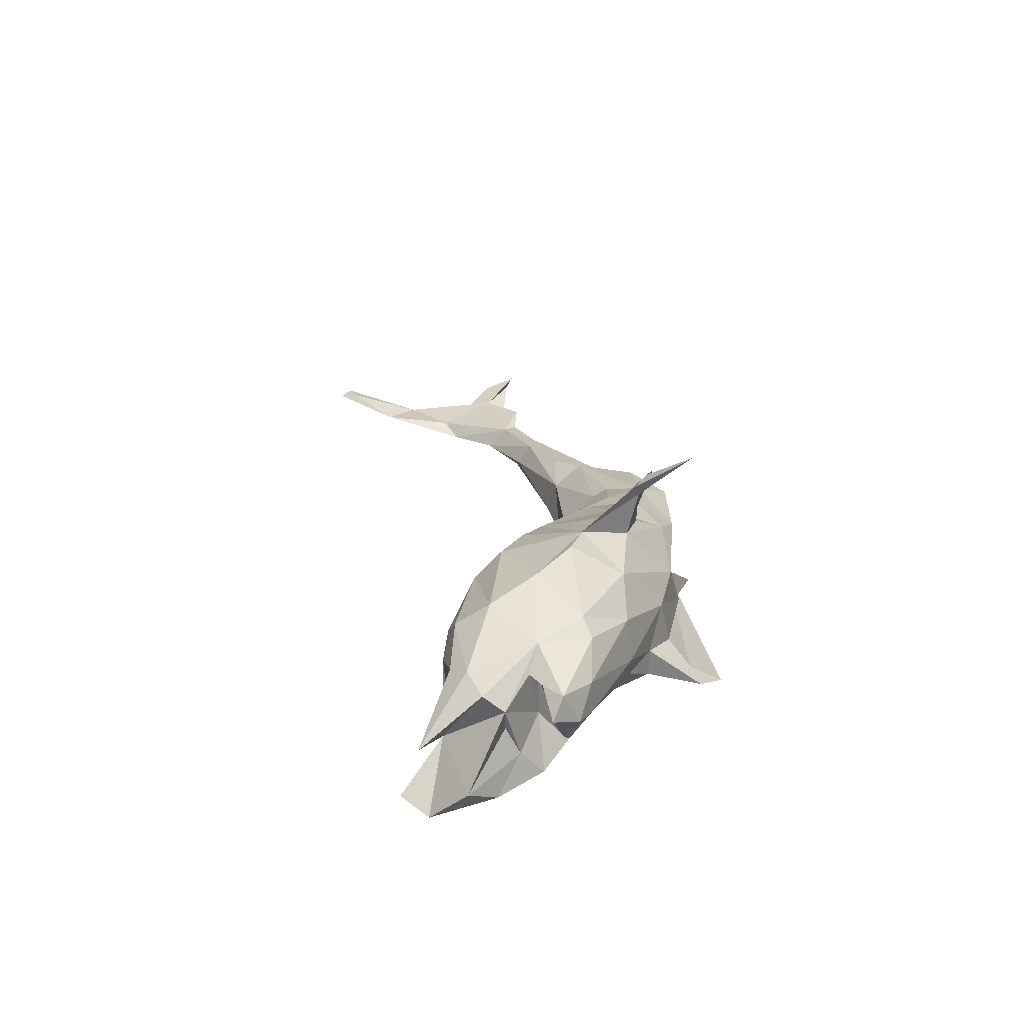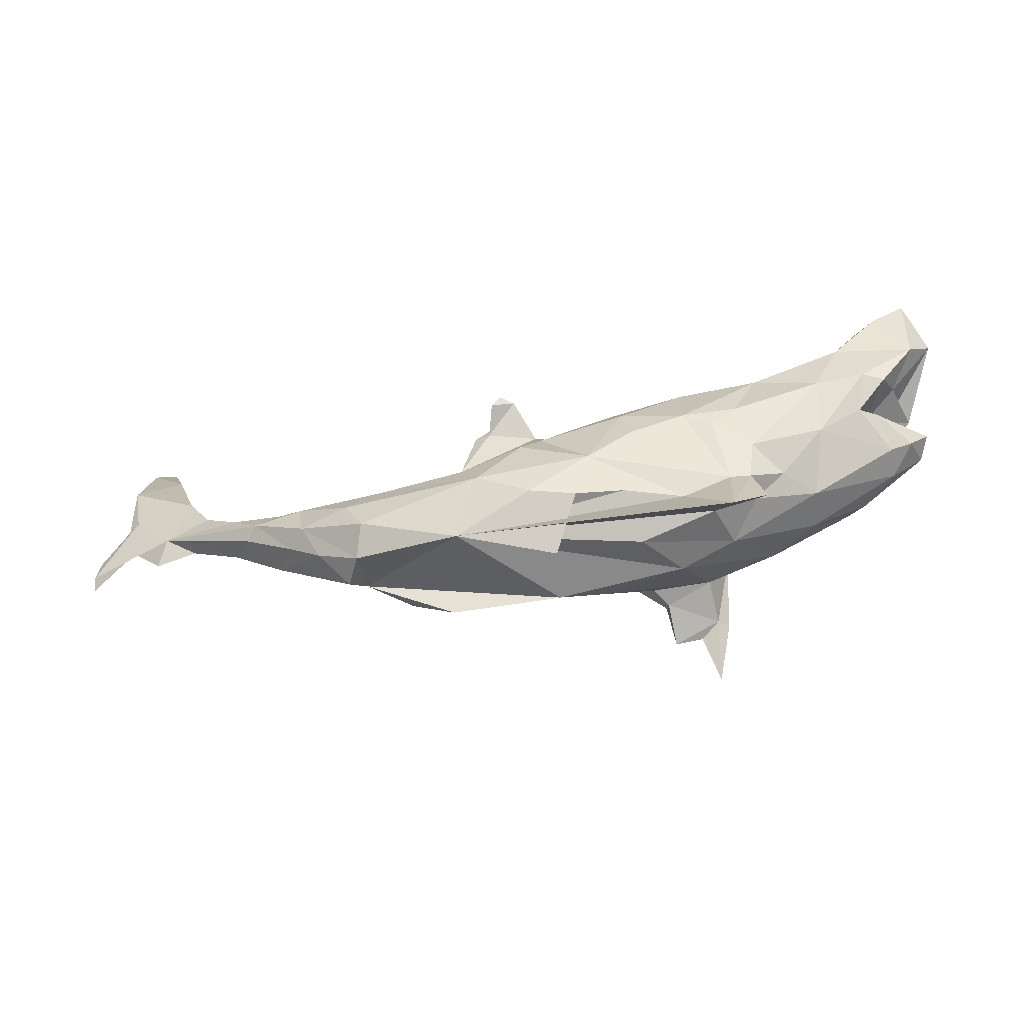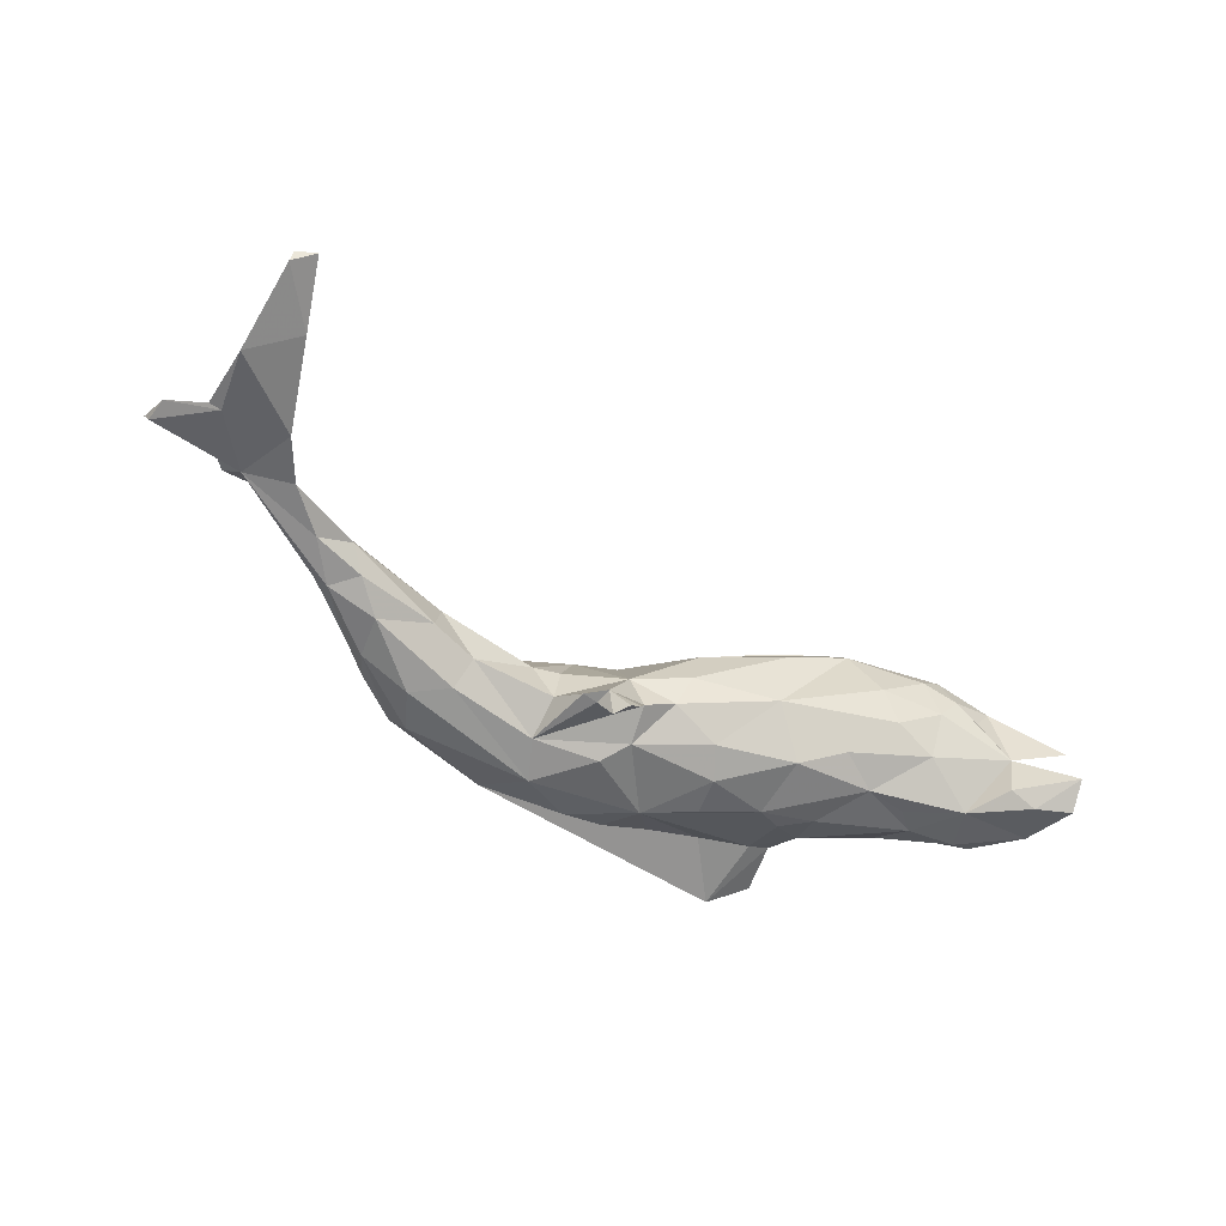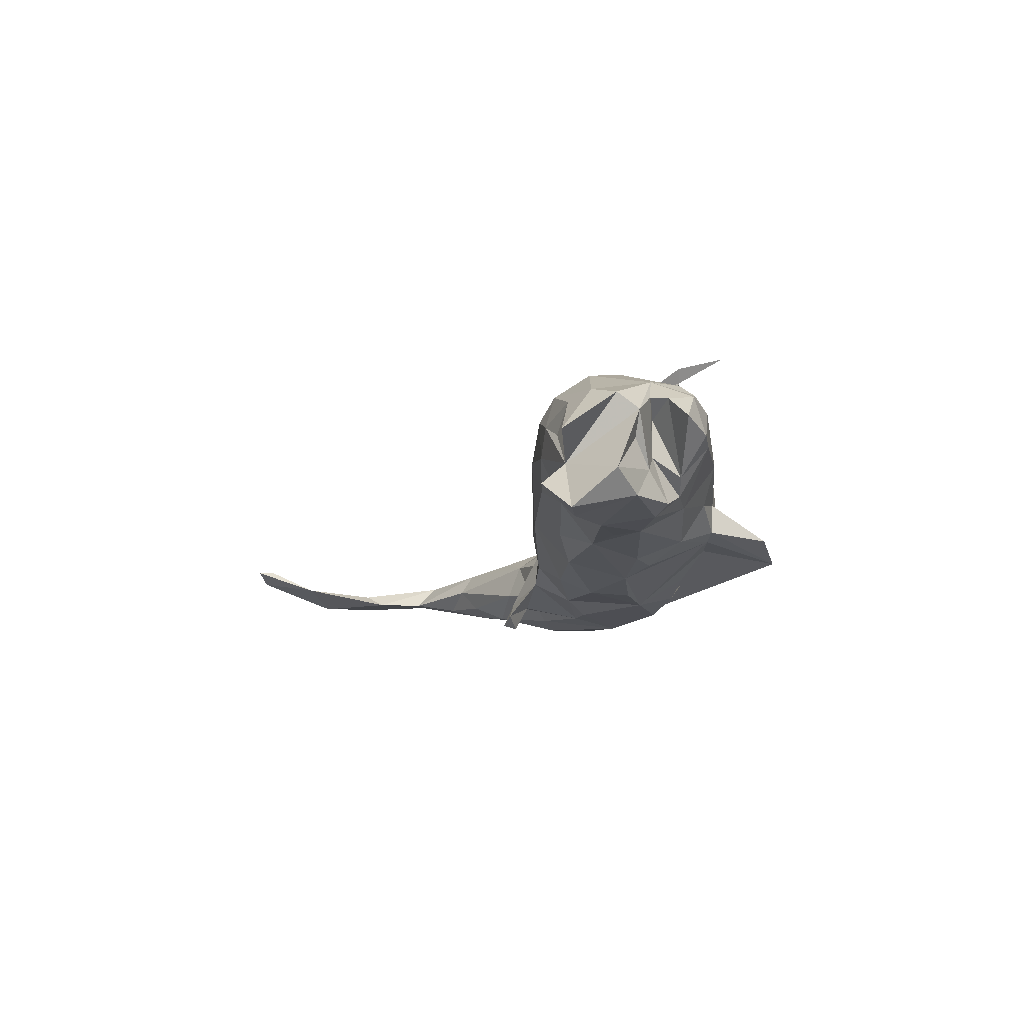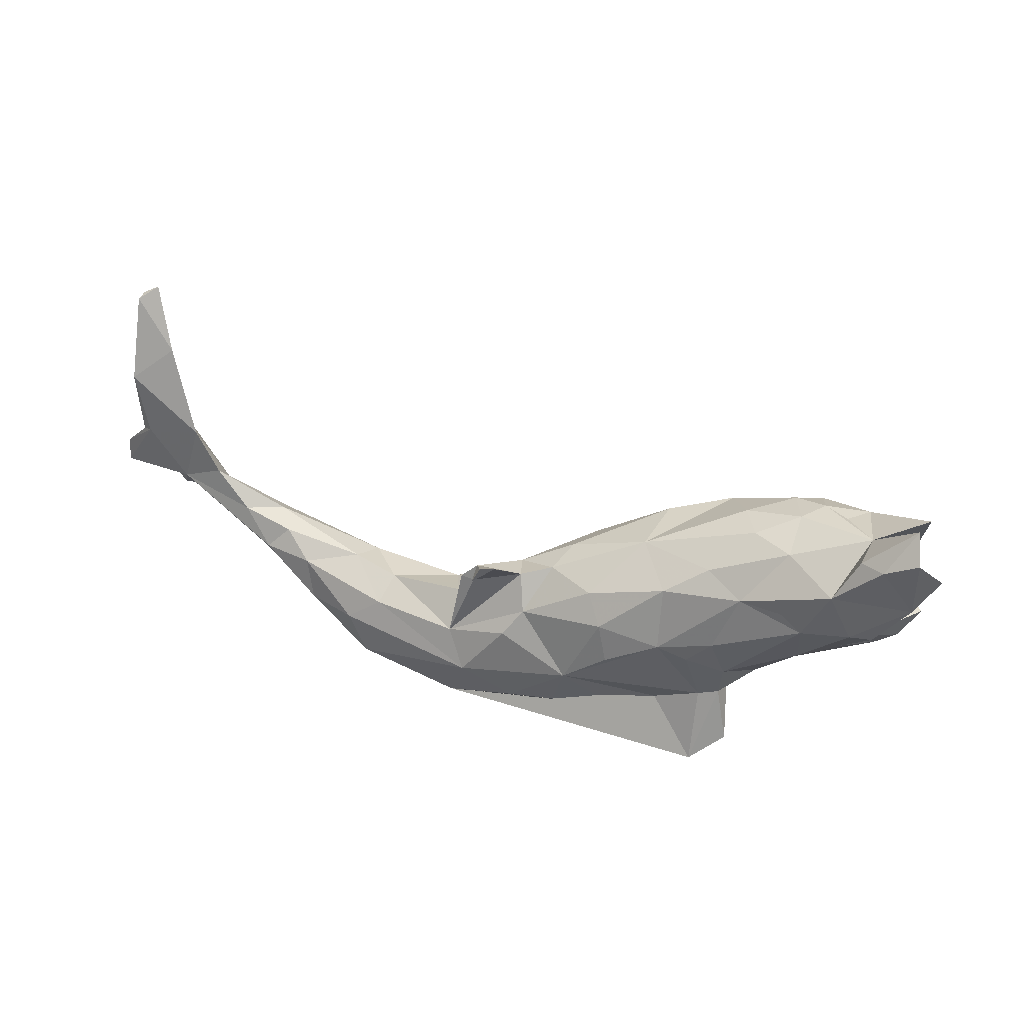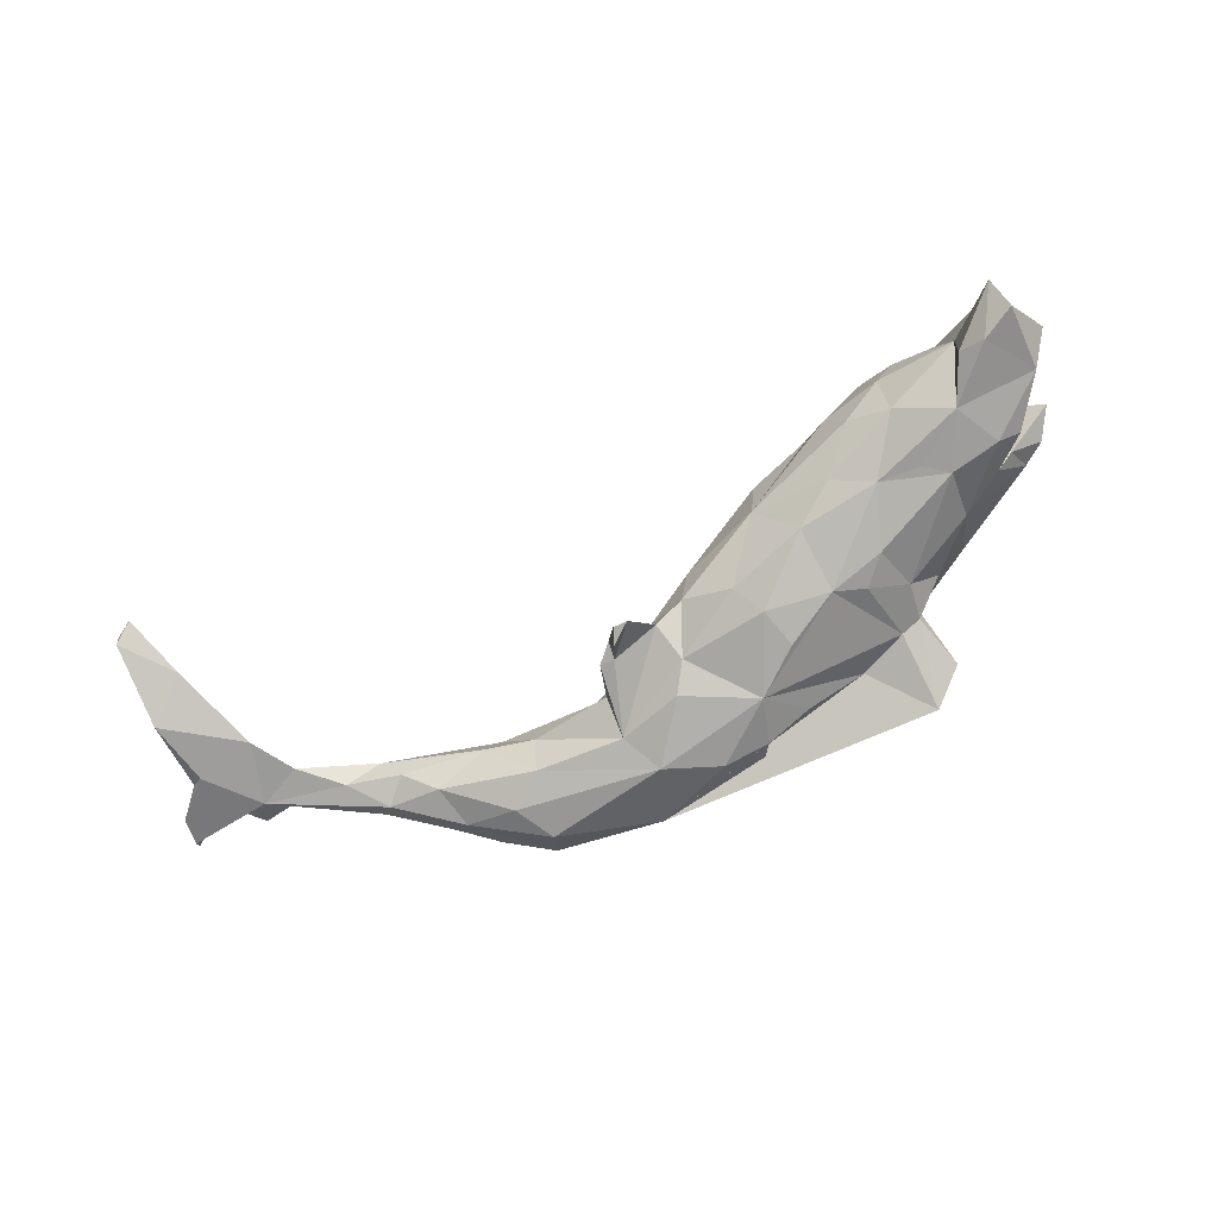
<metadata>
{"format":"obj","ext":"obj","renderer":"f3d","projection":"perspective","resolution":1024,"background":"white","views":[{"elev":22.2,"azim":-93.1,"up":"+Z"},{"elev":-58.4,"azim":-170.0,"up":"+Y"},{"elev":-49.7,"azim":148.7,"up":"+Z"},{"elev":-15.3,"azim":-109.2,"up":"+Z"},{"elev":32.2,"azim":-161.1,"up":"+Y"},{"elev":-76.0,"azim":-151.9,"up":"+Z"}]}
</metadata>
<code>
v 0.8177 0.04925 0.04504
v 0.8222 0.03814 0.06318
v 0.7544 0.08828 0.03425
v 0.8145 0.08739 0.04564
v 0.7042 0.03407 0.03103
v 0.766 0.1331 0.01908
v 0.7674 0.2358 0.006189
v 0.7492 0.139 0.007902
v 0.6864 0.06462 0.004077
v 0.7589 0.2401 0.02116
v 0.6175 0.0622 0.02586
v 0.6351 0.03823 -3.1e-05
v 0.7653 0.361 0.0459
v 0.6189 0.09243 -0.007294
v 0.5673 0.01003 0.02181
v 0.5617 0.04118 -0.02516
v 0.641 0.04165 0.02187
v 0.6867 0.1765 0.01708
v 0.657 0.1554 -0.002619
v 0.5336 -0.02346 -0.02499
v 0.4815 -0.06992 0.008658
v 0.7022 0.2861 0.0262
v 0.5178 -0.01192 -0.04464
v 0.7627 0.366 0.06305
v 0.4544 -0.08707 -0.03758
v 0.7357 0.3807 0.06074
v 0.4412 -0.01646 -0.0609
v 0.7339 0.3535 0.06211
v 0.5093 0.02039 0.03009
v 0.4035 -0.1315 -0.04597
v 0.4299 -0.07991 -0.06671
v 0.5081 0.04054 -0.001924
v 0.4836 0.0208 -0.03516
v 0.3602 -0.1703 -0.01104
v 0.3436 -0.1263 0.02526
v 0.3552 -0.08452 -0.09482
v 0.3388 -0.1752 -0.05809
v 0.3447 -0.01675 0.01357
v 0.3259 -0.1431 -0.0977
v 0.3026 -0.04878 -0.0901
v 0.3609 -0.002388 -0.03587
v 0.3571 -0.06041 0.0465
v 0.412 -0.01875 0.03478
v 0.2548 -0.1827 0.06253
v 0.182 -0.198 -0.08525
v 0.2777 -0.1451 0.06123
v 0.145 -0.1156 -0.1297
v 0.2105 -0.1964 0.04936
v 0.1694 -0.1468 0.07412
v 0.29 -0.01843 -0.05121
v 0.1725 -0.05831 -0.1106
v 0.1698 -0.005056 -0.07274
v 0.2006 -0.07057 0.0484
v 0.06725 -0.1562 -0.1189
v 0.1262 0.07102 -0.1052
v 0.1994 -0.09235 0.06185
v 0.1955 -0.02275 -0.01034
v 0.1526 0.04605 -0.1044
v 0.1013 -0.08583 0.08551
v 0.1197 0.06976 -0.1485
v 0.1307 0.04539 -0.1091
v 0.03944 -0.2161 -0.04094
v 0.1569 -0.01019 -0.01302
v 0.06389 -0.1276 0.09221
v 0.1066 0.09449 -0.1469
v 0.000445 -0.16 -0.1043
v 0.05016 -0.1866 0.05655
v -0.01874 -0.1597 0.08056
v 0.07817 -0.03529 -0.125
v 0.1204 -0.04027 0.05684
v 0.0873 0.09078 -0.1346
v -0.02306 -0.09319 -0.1252
v 0.04959 0.003018 -0.1093
v 0.06116 0.05605 -0.08468
v -0.08586 -0.1814 -0.01724
v 0.07736 0.04403 -0.0296
v -0.138 -0.1594 0.05484
v 0.04419 -0.04331 0.09221
v -0.06946 -0.1466 -0.08917
v -0.05486 0.0561 -0.1015
v -0.2248 -0.2304 -0.09224
v -0.1568 -0.1454 -0.06249
v -0.0911 -0.04431 -0.1275
v -0.04035 -0.07306 0.12
v 0.01546 0.06671 -0.06641
v -0.2406 -0.1788 -0.05922
v -0.003574 0.08333 -0.01741
v -0.02456 0.07379 0.04786
v -0.1711 -0.005985 -0.1206
v -0.07872 0.01377 -0.1247
v -0.2283 -0.1183 -0.06743
v -0.2209 -0.1343 0.03611
v -0.276 -0.1908 -0.07179
v -0.1031 -0.09822 0.1658
v -0.1077 -0.1077 0.1536
v -0.1234 0.1239 -0.03506
v -0.1986 -0.1507 -0.03305
v -0.08811 -0.1089 0.1215
v -0.1515 -0.1145 0.2223
v -0.2148 -0.02729 -0.1087
v -0.06188 0.03843 0.1035
v -0.1103 -0.1299 0.2138
v -0.2629 -0.1123 -0.01961
v -0.2586 -0.112 -0.06083
v -0.1759 -0.08403 0.1375
v -0.149 -0.04758 0.1535
v -0.2686 -0.05646 -0.08183
v -0.1719 0.08691 -0.1025
v -0.1373 0.1328 0.05697
v -0.1394 0.07317 0.1218
v -0.1715 -0.1808 0.2559
v -0.2155 0.1093 0.1284
v -0.253 0.009053 -0.1099
v -0.1801 -0.1001 0.2029
v -0.3091 -0.07625 -0.03465
v -0.2902 0.09509 -0.103
v -0.1959 -0.0926 0.2207
v -0.1912 -0.04413 0.1686
v -0.2801 -0.06772 0.1167
v -0.2088 -0.01236 0.1553
v -0.2729 0.0102 0.1583
v -0.347 -0.06672 0.07309
v -0.2346 0.1239 -0.07904
v -0.2306 0.151 0.09214
v -0.3555 -0.07286 0.01165
v -0.3776 -0.01161 -0.06288
v -0.3524 0.08674 -0.1047
v -0.2674 0.1795 0.01762
v -0.3841 0.05943 -0.1042
v -0.2922 0.1741 -0.03243
v -0.3518 0.1672 -0.06442
v -0.3374 0.06497 0.1447
v -0.4698 0.03405 -0.04673
v -0.4564 0.0682 -0.1032
v -0.4834 -0.002477 0.04464
v -0.4421 0.02419 -0.06629
v -0.4254 0.1364 -0.113
v -0.3542 0.1977 -0.002379
v -0.483 -0.002888 -0.00296
v -0.3829 0.1339 0.1203
v -0.3344 0.1924 0.05751
v -0.452 0.06865 -0.01663
v -0.3837 0.2016 0.03405
v -0.4093 0.004337 0.1105
v -0.4676 0.2044 -0.04254
v -0.488 0.06286 -0.09173
v -0.4555 0.06902 0.03707
v -0.4209 0.1982 0.01284
v -0.5064 0.06701 0.05364
v -0.4555 0.07058 0.09348
v -0.4339 -0.007325 0.08891
v -0.5163 0.01588 0.001932
v -0.4845 0.08429 0.05983
v -0.3707 0.1833 0.0848
v -0.4616 0.2 -0.1015
v -0.505 0.09713 -0.05158
v -0.5289 0.1198 0.02579
v -0.5413 0.1308 -0.1
v -0.4967 0.2025 -0.1234
v -0.479 0.1699 0.06433
v -0.5093 0.1185 -0.009228
v -0.5464 0.05569 0.01793
v -0.5758 0.1725 -0.07442
v -0.5324 0.04069 0.0501
v -0.4487 0.1925 0.05269
v -0.5237 0.1507 0.04832
v -0.5457 0.2259 -0.126
v -0.5372 0.2648 -0.09551
v -0.5454 0.2387 -0.01985
f 106 84 101
f 78 101 84
f 120 106 101
f 94 84 106
f 67 35 48
f 46 48 35
f 68 67 64
f 49 64 67
f 84 68 64
f 77 67 68
f 64 78 84
f 34 35 37
f 45 37 35
f 49 48 46
f 42 49 46
f 67 48 49
f 59 49 56
f 42 56 49
f 53 59 56
f 64 49 59
f 78 64 59
f 70 78 59
f 45 35 67
f 114 95 102
f 94 102 95
f 99 114 102
f 105 95 114
f 99 102 94
f 106 99 94
f 111 114 99
f 117 111 99
f 114 111 117
f 118 117 99
f 120 114 117
f 163 158 156
f 146 156 158
f 161 163 156
f 142 156 146
f 136 142 146
f 134 136 146
f 133 142 136
f 126 136 134
f 158 134 146
f 137 129 134
f 126 134 129
f 167 158 163
f 137 134 158
f 159 137 158
f 157 145 163
f 167 163 145
f 159 158 167
f 168 159 167
f 155 137 159
f 145 137 155
f 168 155 159
f 127 129 137
f 145 168 167
f 4 3 2
f 1 2 3
f 3 4 6
f 8 6 4
f 7 3 6
f 10 18 3
f 11 3 18
f 7 10 3
f 22 18 10
f 19 7 8
f 6 8 7
f 9 19 8
f 22 7 19
f 1 9 8
f 14 19 9
f 18 22 19
f 13 7 22
f 11 15 17
f 12 17 15
f 5 11 17
f 29 15 11
f 11 19 14
f 29 11 14
f 18 19 11
f 9 17 12
f 20 12 15
f 88 101 78
f 76 78 70
f 53 70 59
f 57 70 53
f 42 53 56
f 21 35 34
f 30 34 37
f 31 30 37
f 21 34 30
f 76 88 78
f 87 88 76
f 63 76 70
f 52 76 63
f 57 63 70
f 52 63 57
f 38 57 53
f 50 57 38
f 42 38 53
f 39 31 37
f 36 31 39
f 25 30 31
f 41 27 40
f 36 40 27
f 50 41 40
f 41 50 38
f 33 27 41
f 31 23 25
f 20 25 23
f 27 23 31
f 33 23 27
f 36 27 31
f 43 38 42
f 32 41 38
f 21 30 25
f 20 21 25
f 15 35 21
f 42 46 35
f 26 24 13
f 10 13 24
f 22 26 13
f 28 24 26
f 23 9 20
f 12 20 9
f 16 9 23
f 33 16 23
f 14 9 16
f 32 16 33
f 41 32 33
f 14 16 32
f 52 57 50
f 51 52 50
f 51 50 40
f 47 40 36
f 120 117 118
f 106 120 118
f 106 118 99
f 120 105 114
f 119 105 120
f 98 95 105
f 47 36 39
f 77 105 119
f 121 119 120
f 20 15 21
f 29 35 15
f 58 61 55
f 60 55 61
f 52 58 55
f 51 61 58
f 65 55 60
f 71 65 60
f 71 55 65
f 144 151 122
f 135 122 151
f 119 144 122
f 150 151 144
f 121 144 119
f 92 119 122
f 125 92 122
f 77 119 92
f 75 77 92
f 92 97 75
f 45 75 97
f 103 97 92
f 45 77 75
f 67 77 45
f 54 45 62
f 66 62 45
f 150 132 140
f 112 140 132
f 160 150 140
f 144 132 150
f 121 132 144
f 66 45 79
f 82 79 45
f 72 66 79
f 54 62 66
f 72 54 66
f 166 150 160
f 47 54 72
f 45 54 47
f 39 45 47
f 154 160 140
f 165 160 154
f 143 165 154
f 169 160 165
f 141 143 154
f 148 165 143
f 124 154 140
f 145 148 143
f 145 165 148
f 124 141 154
f 138 143 141
f 82 72 79
f 120 112 132
f 124 140 112
f 109 124 112
f 51 47 69
f 72 69 47
f 73 51 69
f 40 47 51
f 128 141 124
f 96 128 124
f 138 141 128
f 109 96 124
f 130 128 96
f 87 96 109
f 80 96 85
f 87 85 96
f 76 85 87
f 73 80 85
f 108 96 80
f 74 73 85
f 90 80 73
f 74 85 76
f 55 74 76
f 51 73 74
f 74 61 51
f 71 61 74
f 72 73 69
f 52 55 76
f 71 74 55
f 52 51 58
f 120 132 121
f 105 77 68
f 98 105 68
f 109 88 87
f 112 88 109
f 112 101 88
f 110 101 112
f 120 101 110
f 120 110 112
f 61 71 60
f 126 107 115
f 104 115 107
f 125 126 115
f 129 107 126
f 107 91 104
f 81 104 91
f 100 91 107
f 161 157 163
f 156 157 161
f 142 157 156
f 153 157 142
f 149 147 133
f 142 133 147
f 162 149 133
f 153 147 149
f 139 133 136
f 139 136 126
f 113 107 129
f 100 107 113
f 116 113 129
f 89 100 113
f 89 91 100
f 165 145 169
f 166 169 145
f 157 166 145
f 160 169 166
f 150 166 157
f 116 129 127
f 116 127 137
f 89 113 116
f 155 168 145
f 131 137 145
f 116 137 131
f 138 131 145
f 152 133 139
f 108 116 123
f 131 123 116
f 89 116 108
f 96 108 123
f 93 86 103
f 97 103 86
f 104 93 103
f 93 104 81
f 86 93 81
f 82 81 91
f 164 149 162
f 152 164 162
f 150 149 164
f 135 164 152
f 133 152 162
f 139 135 152
f 151 164 135
f 125 135 139
f 22 28 26
f 4 2 1
f 9 1 3
f 10 24 28
f 122 135 125
f 126 125 139
f 103 125 115
f 28 22 10
f 7 13 10
f 9 3 5
f 11 5 3
f 4 1 8
f 9 5 17
f 43 35 29
f 32 29 14
f 38 29 32
f 35 43 42
f 29 38 43
f 90 73 72
f 83 90 72
f 145 143 138
f 138 128 130
f 131 138 130
f 123 130 96
f 131 130 123
f 72 91 89
f 103 115 104
f 108 90 89
f 83 89 90
f 80 90 108
f 72 89 83
f 82 91 72
f 153 142 147
f 150 157 153
f 149 150 153
f 81 82 45
f 164 151 150
f 92 125 103
f 45 97 86
f 81 45 86
f 94 95 98
f 84 94 98
f 84 98 68
f 39 37 45

</code>
